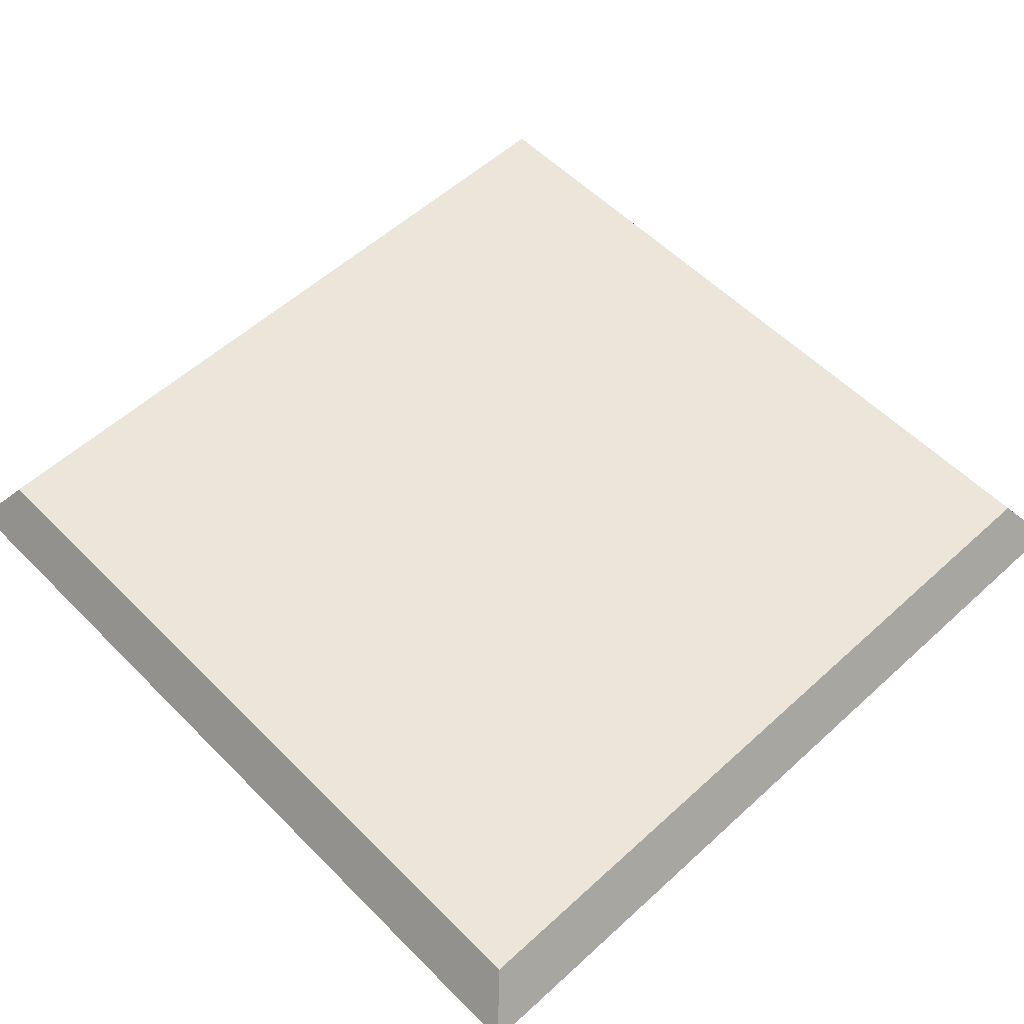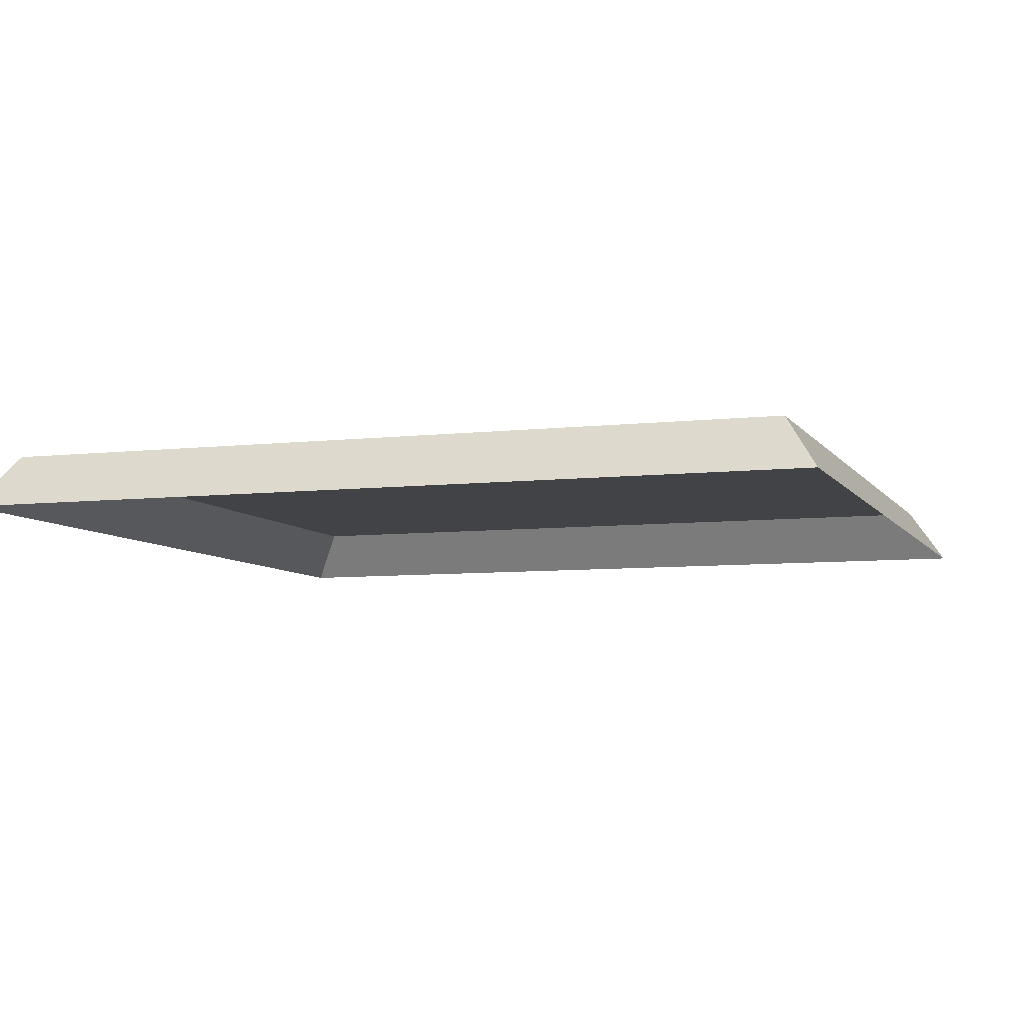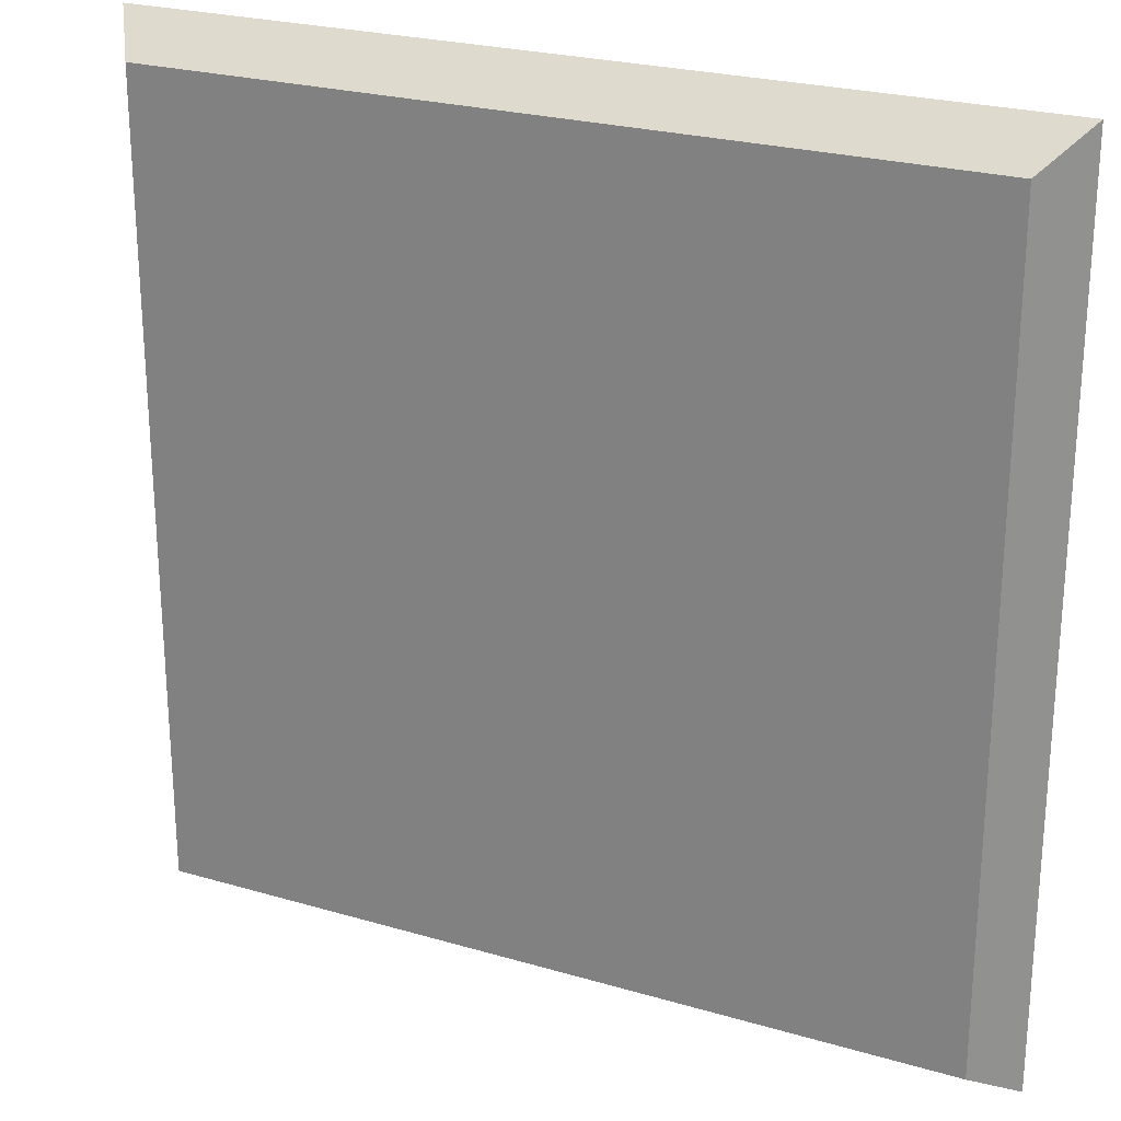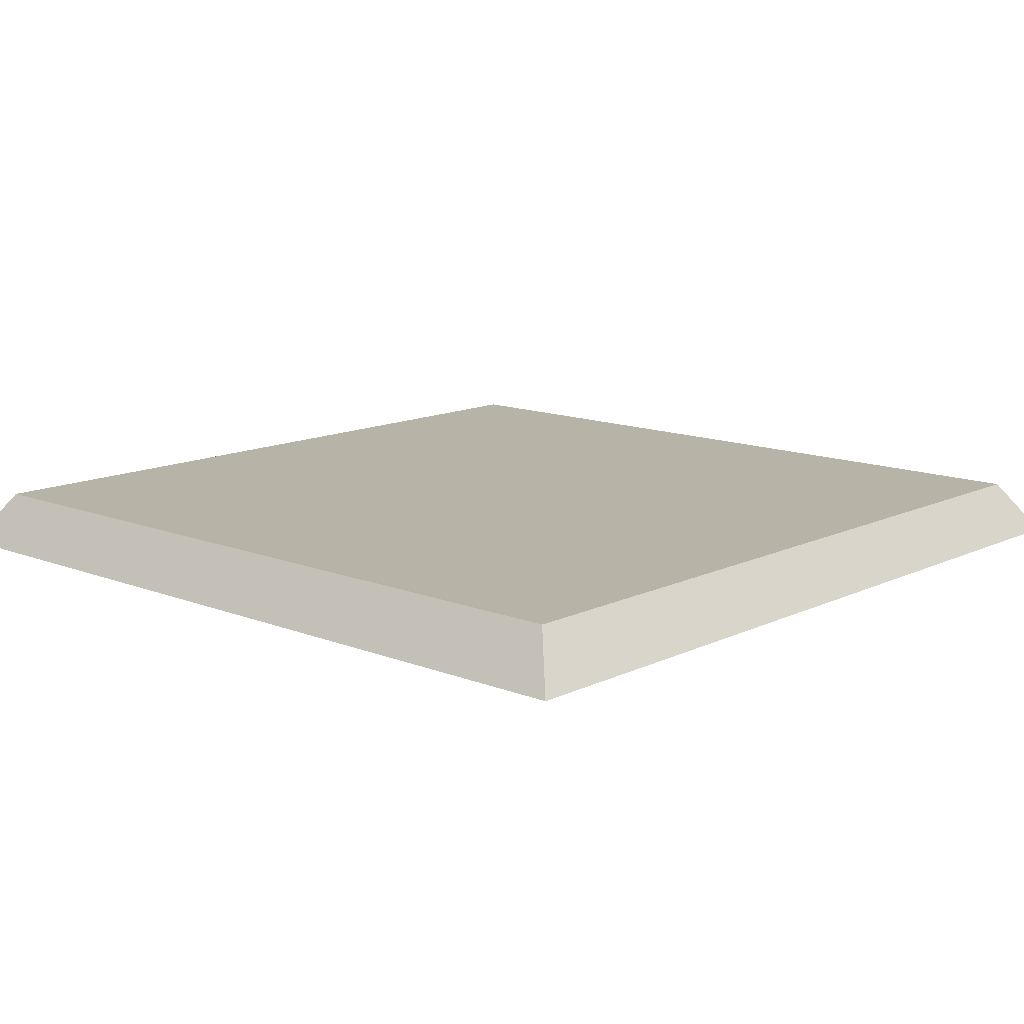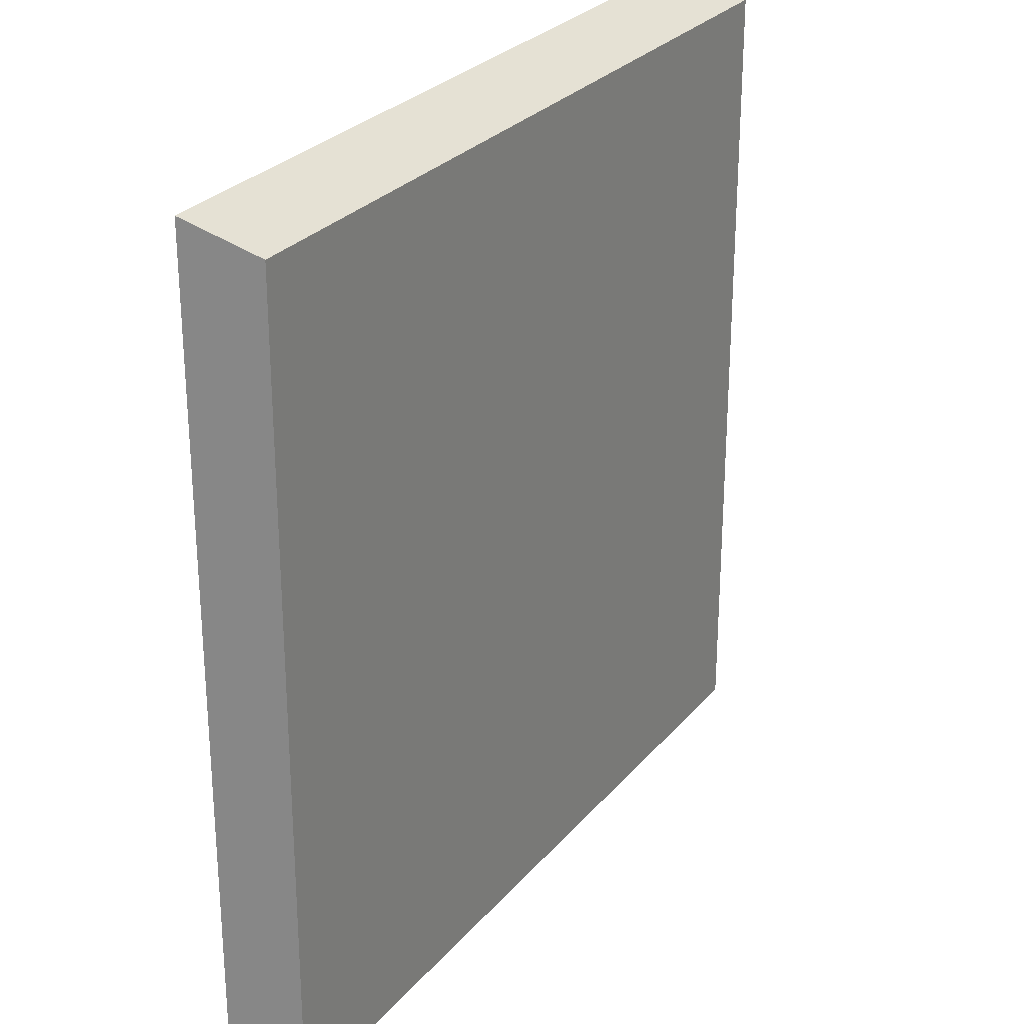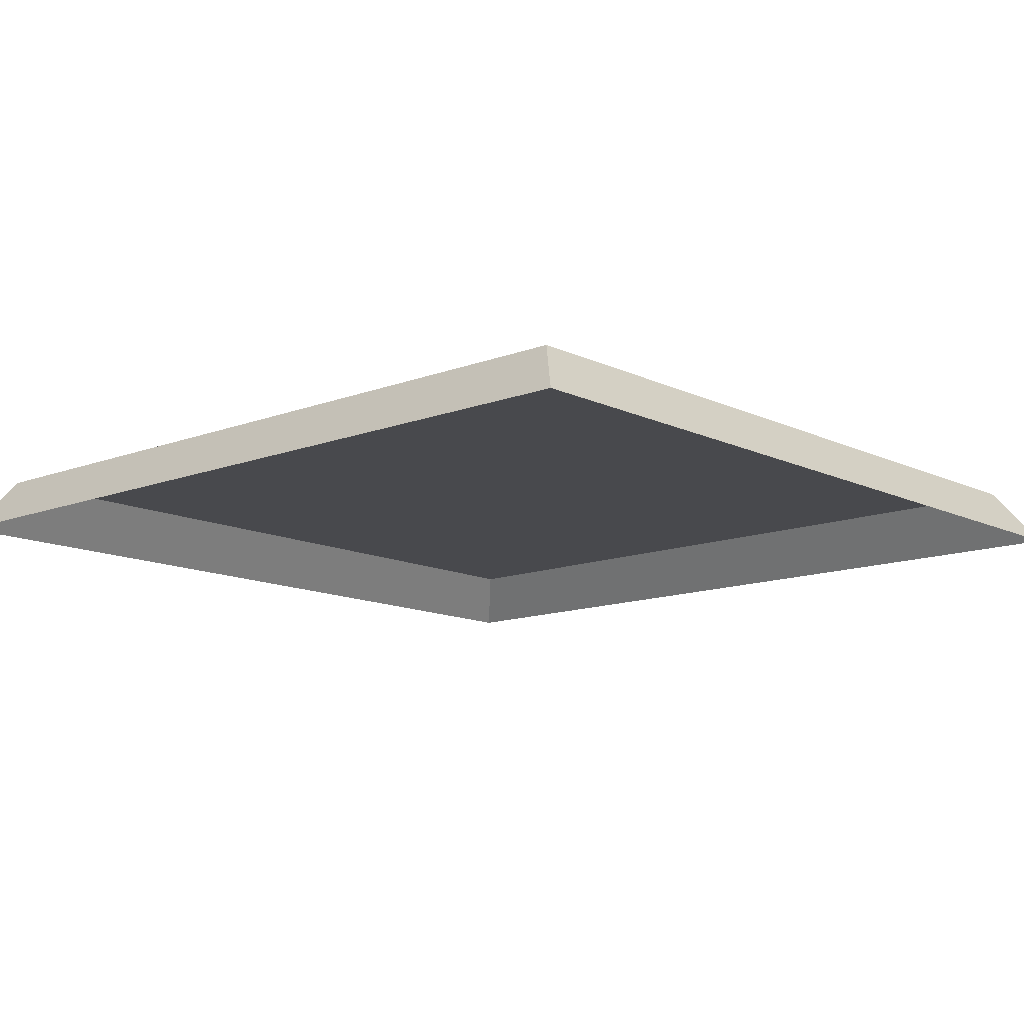
<metadata>
{"format":"obj","ext":"obj","renderer":"f3d","projection":"perspective","resolution":1024,"background":"white","views":[{"elev":56.0,"azim":-43.7,"up":"+Y"},{"elev":-6.9,"azim":18.9,"up":"+Y"},{"elev":24.4,"azim":-154.2,"up":"+Z"},{"elev":12.9,"azim":-47.7,"up":"+Y"},{"elev":27.7,"azim":121.3,"up":"+Z"},{"elev":-12.5,"azim":41.9,"up":"+Y"}]}
</metadata>
<code>
o Plane.014_Plane.030
v -0.4593 0.03121 0.4593
v 0.4593 0.03121 0.4593
v 0.4593 0.03121 -0.4593
v -0.4593 0.03121 -0.4593
v -0.5009 -0.03121 -0.5009
v -0.5009 -0.03121 0.5009
v 0.5009 -0.03121 0.5009
v 0.5009 -0.03121 -0.5009
f 1 2 3 4
f 4 5 6 1
f 1 6 7 2
f 2 7 8 3
f 3 8 5 4

</code>
